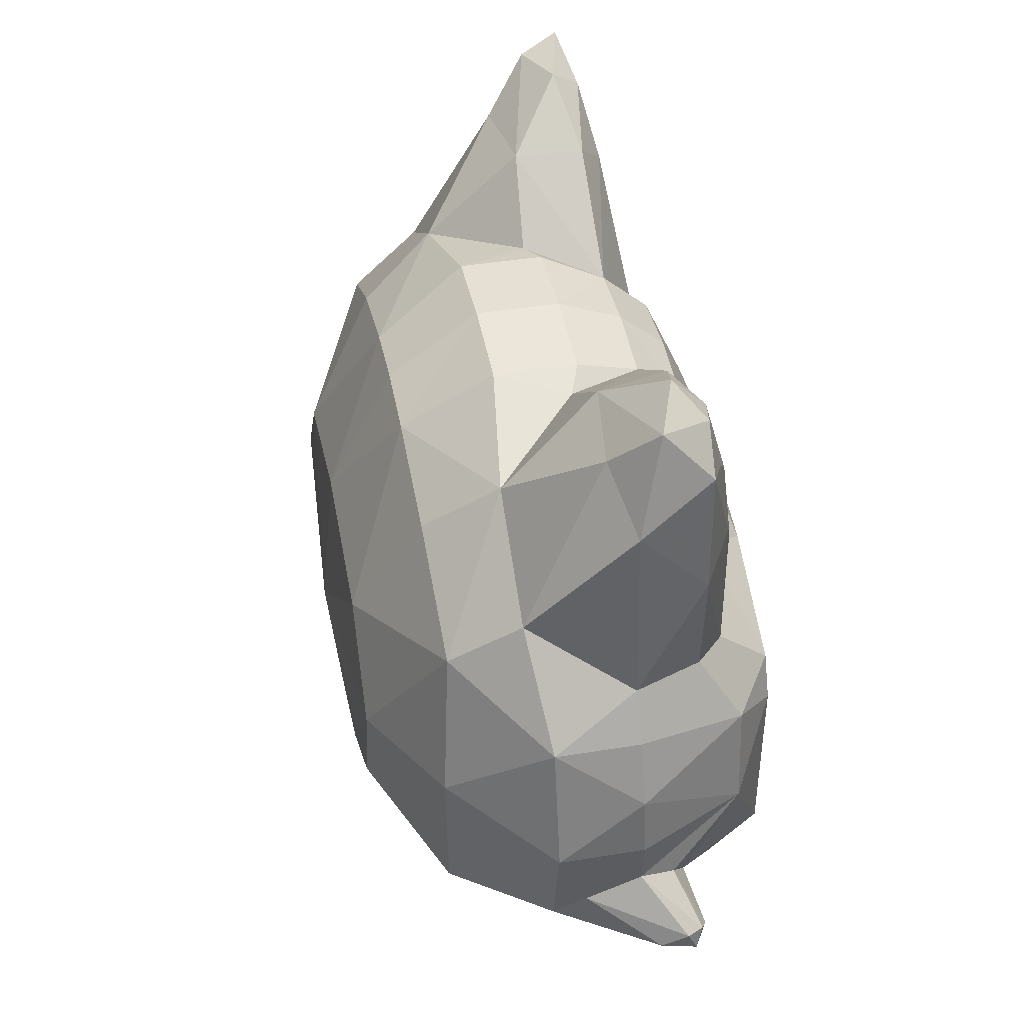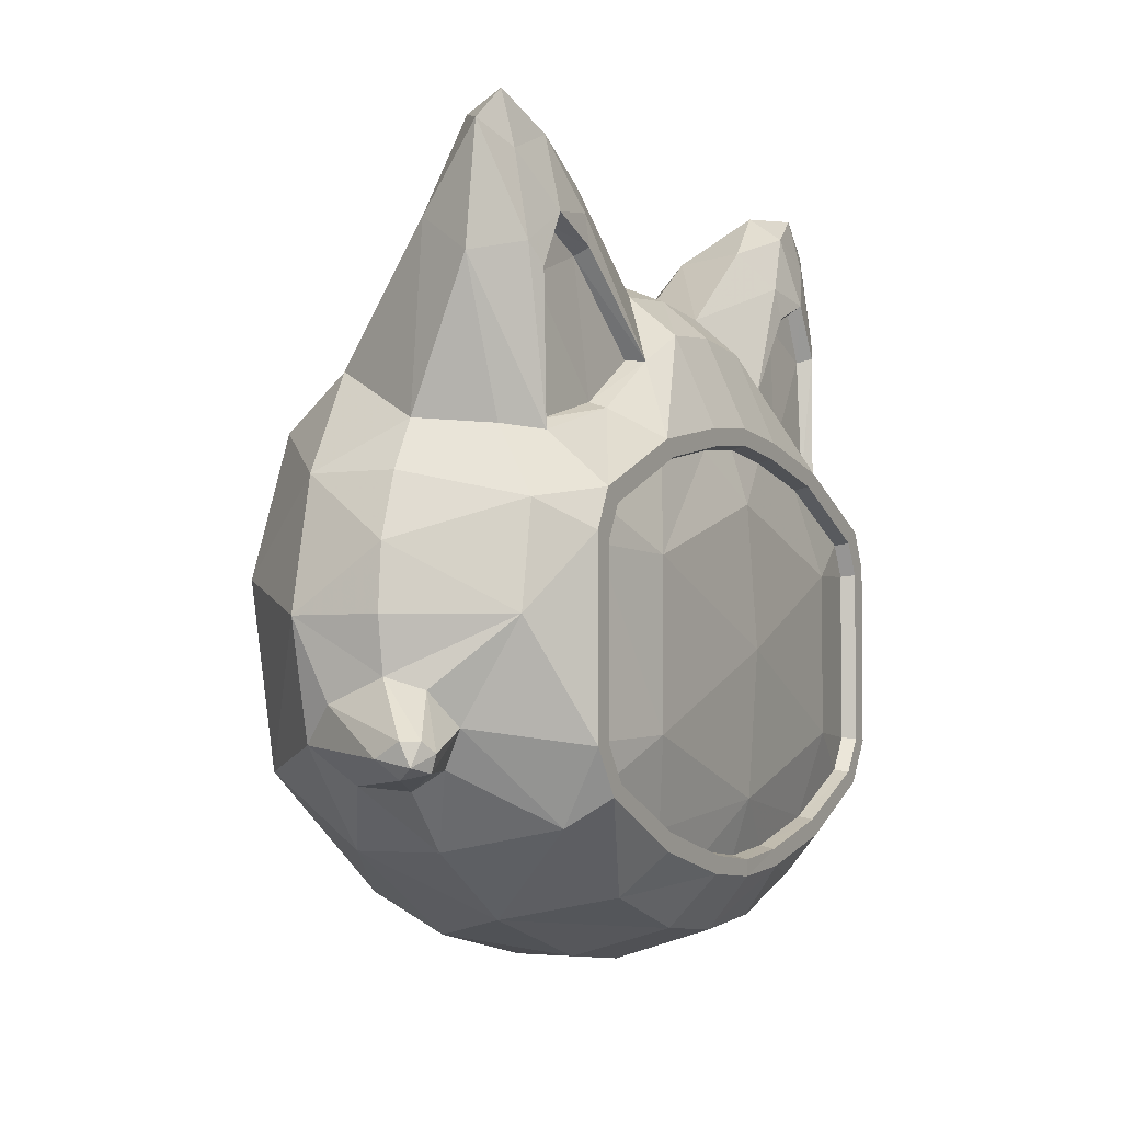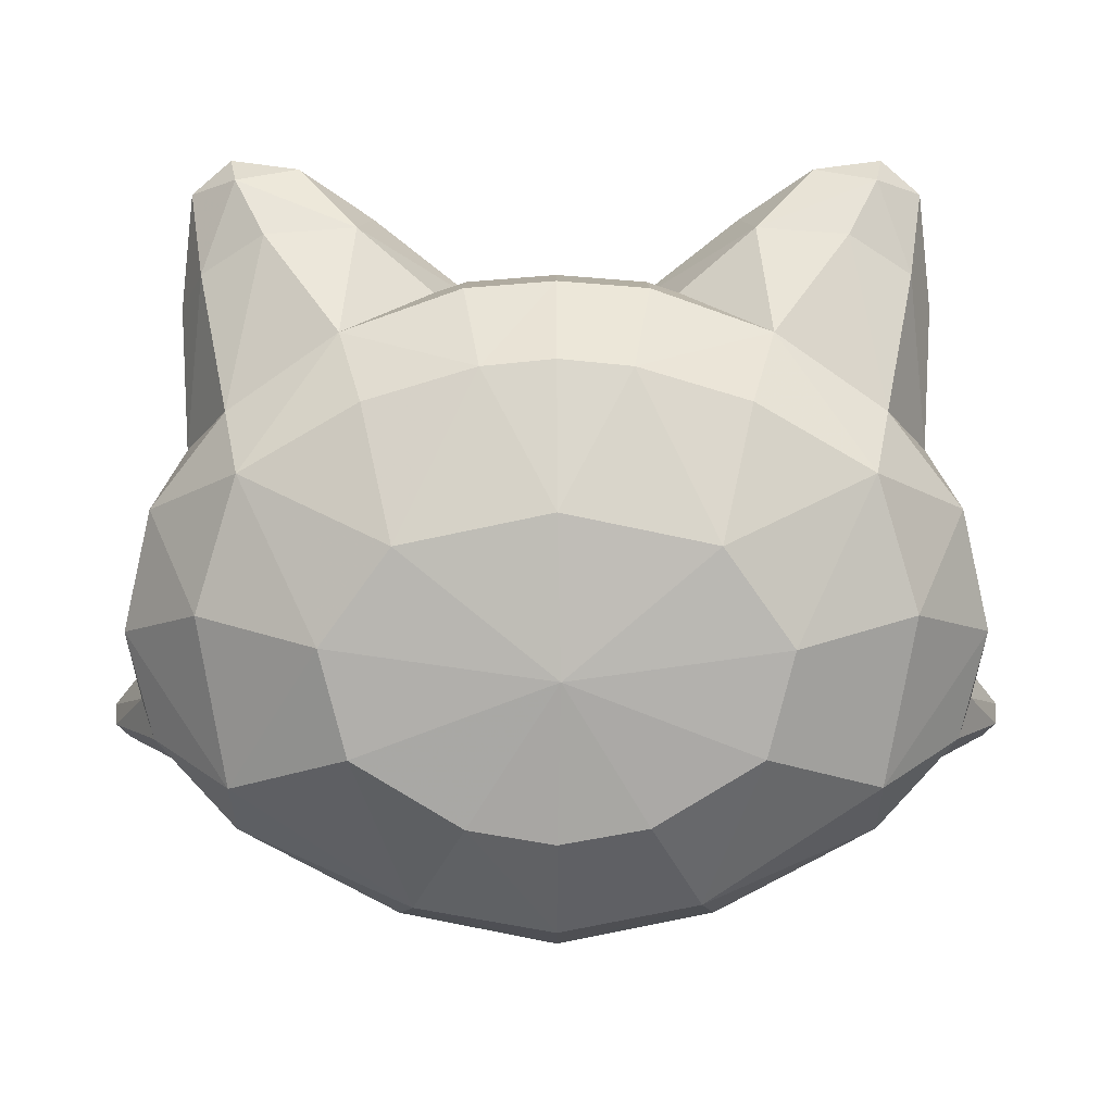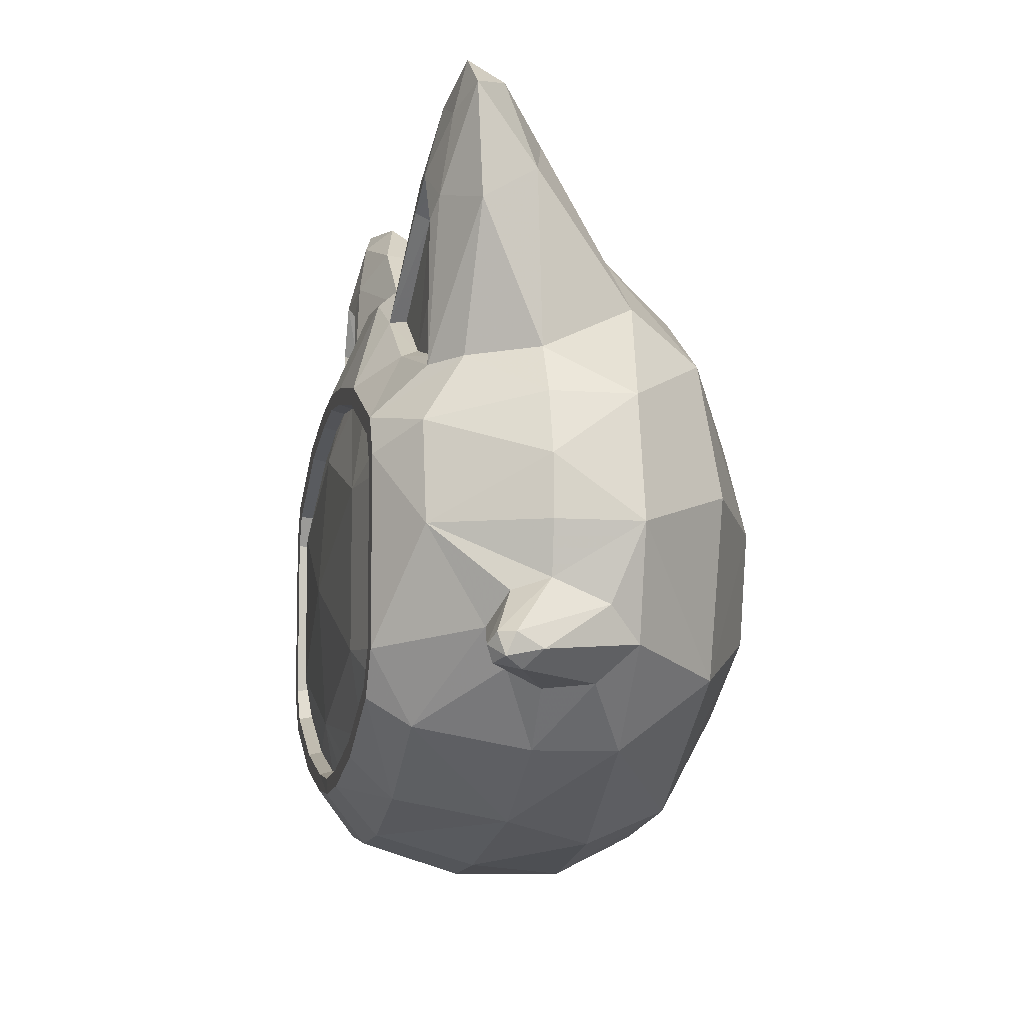
<metadata>
{"format":"obj","ext":"obj","renderer":"f3d","projection":"perspective","resolution":1024,"background":"white","views":[{"elev":42.7,"azim":79.0,"up":"+Y"},{"elev":-3.6,"azim":117.2,"up":"+Y"},{"elev":10.4,"azim":-0.2,"up":"+Y"},{"elev":-8.4,"azim":-101.6,"up":"+Y"}]}
</metadata>
<code>
g fabg_arena_cat_tv_01
v -1.631 1.785 0.45
v -0.9482 2.026 -0.2311
v -0.7022 2.103 0.3276
v -0.7022 2.103 -0.3249
v 8.788e-08 2.158 -0.3249
v -0.599 1.896 -0.8298
v 4.38e-08 2.158 0.3276
v 0.7022 2.103 0.3276
v 0.7022 2.103 -0.3249
v 0.9482 2.026 -0.2311
v 1.631 1.785 0.45
v 0.599 1.896 -0.8298
v 1.22e-07 1.951 -0.8298
v -0.5667 1.589 -1.189
v -1.035 1.342 -1.166
v -1.737 2.298 -1.036
v -1.452 2.564 -0.8229
v -2.127 2.784 -0.9256
v -2.195 2.224 -1.077
v -2.024 2.96 -0.6914
v -2.57 3.024 -0.8211
v -2.574 2.6 -0.9279
v -2.882 2.758 -0.7995
v -2.564 1.968 -1.025
v -2.98 1.856 -0.7793
v -1.755 2.053 -1.078
v 0.5667 1.589 -1.189
v 1.035 1.342 -1.166
v 1.737 2.298 -1.036
v 1.452 2.564 -0.8229
v 1.462e-07 1.644 -1.189
v 2.127 2.784 -0.9256
v 2.195 2.224 -1.077
v 2.024 2.96 -0.6914
v 2.57 3.024 -0.8211
v 2.574 2.6 -0.9279
v 2.882 2.758 -0.7995
v 2.564 1.968 -1.025
v 2.98 1.856 -0.7793
v 1.755 2.053 -1.078
v 1.386 0.73 -1.497
v 0.5636 0.8913 -1.497
v 2.418 0.7134 -1.086
v 2.439 1.812 -1.078
v 2.175 2.15 -0.9672
v 2.372 1.773 -0.9675
v 1.781 1.994 -0.9674
v 2.357 0.7941 -1.011
v 1.694 0.9788 -1.041
v 1.115 1.342 -1.041
v 1.668 0.9366 -1.166
v 2.321 0.3218 -1.497
v 2.671 0.7423 -0.8567
v 2.172 0.2221 -1.497
v 1.275 0.6153 -1.497
v 2.903 0.7831 -0.3213
v 2.762 2.159 -0.3259
v 2.882 2.758 -0.7995
v 2.504 2.884 -0.5211
v 2.57 3.024 -0.8211
v 2.024 2.96 -0.6914
v 1.543 2.528 -0.2849
v 1.452 2.564 -0.8229
v 0.599 1.896 -0.8298
v 0.9482 2.026 -0.2311
v 1.631 1.785 0.45
v 2.254 2.481 -0.1901
v 2.499 1.186 0.45
v 3.11 0.4186 0.3313
v 3.11 0.4186 -0.3213
v 2.809 0.2303 -1.181
v 3.284 -0.05908 -0.3293
v 2.932 -0.5367 -1.176
v 3.332 -0.5367 0.3276
v 2.472 0.02461 -1.497
v 3.332 -0.5367 -0.3374
v 3.266 -0.9427 -0.3374
v 3.255 -1.123 0.09013
v 3.128 -1.391 0.3276
v 3.188 -1.032 -0.6191
v 2.991 -1.276 -0.7568
v 2.469 -1.396 -1.497
v 2.308 -0.03428 -1.497
v 2.338 -1.945 -1.176
v 2.898 -1.552 -0.5896
v 2.309 -1.383 -1.497
v 2.5 -2.115 -0.3212
v 2.898 -1.695 -0.3374
v 2.962 -1.661 0.04271
v 2.5 -2.115 0.3276
v 1.726 -2.618 -0.3439
v 1.232 -2.782 0.386
v 0.7366 -2.946 -0.4228
v 3.719e-08 -3.024 0.4255
v 2.266 -1.37 -1.389
v 2.265 -0.04679 -1.389
v 2.132 0.2048 -1.389
v 2.085 -1.632 -1.389
v 1.251 0.5903 -1.389
v 2.125 -1.649 -1.497
v 1.297 -1.982 -1.389
v 0.5188 0.7637 -1.497
v 0.5091 0.736 -1.389
v 1.597e-07 0.7879 -1.389
v 2.238 -1.736 -1.497
v 1.321 -2.006 -1.497
v 0.5091 -2.173 -1.389
v 1.67e-07 0.9442 -1.497
v 1.67e-07 0.8166 -1.497
v -0.5188 0.7637 -1.497
v -0.5091 0.736 -1.389
v -1.251 0.5903 -1.389
v -0.5636 0.8913 -1.497
v -1.275 0.6153 -1.497
v -2.132 0.2048 -1.389
v -1.386 0.73 -1.497
v -2.172 0.2221 -1.497
v -2.321 0.3218 -1.497
v -2.265 -0.04679 -1.389
v -2.308 -0.03428 -1.497
v -2.266 -1.37 -1.389
v -2.309 -1.383 -1.497
v -2.085 -1.632 -1.389
v -1.667 0.9346 -1.166
v -2.472 0.02461 -1.497
v -2.125 -1.649 -1.497
v -1.297 -1.982 -1.389
v -2.469 -1.396 -1.497
v -2.932 -0.5367 -1.176
v -1.321 -2.006 -1.497
v -0.5091 -2.173 -1.389
v -2.809 0.2303 -1.181
v -2.238 -1.736 -1.497
v -0.5188 -2.2 -1.497
v -1.386 -2.132 -1.497
v 1.672e-07 -2.253 -1.499
v 1.595e-07 -2.224 -1.385
v 0.5188 -2.2 -1.497
v 1.67e-07 -2.376 -1.497
v -0.5636 -2.329 -1.497
v -1.526 -2.448 -1.189
v -2.338 -1.945 -1.176
v 1.386 -2.132 -1.497
v 0.5636 -2.329 -1.497
v 1.526 -2.448 -1.189
v 0.703 -2.715 -1.189
v 1.462e-07 -2.778 -1.189
v 9.449e-08 -3.024 -0.4228
v -0.703 -2.715 -1.189
v -0.7366 -2.946 -0.4228
v -1.232 -2.782 0.386
v -1.726 -2.618 -0.3439
v -2.5 -2.115 0.3276
v -2.5 -2.115 -0.3212
v -2.962 -1.661 0.04271
v -3.128 -1.391 0.3276
v -2.898 -1.695 -0.3374
v -2.898 -1.552 -0.5896
v -2.991 -1.276 -0.7568
v -3.188 -1.032 -0.6191
v -3.266 -0.9427 -0.3374
v -3.332 -0.5367 -0.3374
v -3.332 -0.5367 0.3276
v -3.255 -1.123 0.09013
v -3.284 -0.05908 -0.3293
v -3.11 0.4186 0.3313
v -3.11 0.4186 -0.3213
v -2.671 0.7423 -0.8567
v -2.903 0.7831 -0.3213
v -2.499 1.186 0.45
v -2.418 0.7134 -1.086
v -2.762 2.159 -0.3259
v -2.882 2.758 -0.7995
v -2.254 2.481 -0.1901
v -1.631 1.785 0.45
v -2.504 2.884 -0.5211
v -2.57 3.024 -0.8211
v -2.024 2.96 -0.6914
v -1.543 2.528 -0.2849
v -0.9482 2.026 -0.2311
v -1.452 2.564 -0.8229
v -0.599 1.896 -0.8298
v -2.439 1.812 -1.078
v -2.357 0.7941 -1.011
v -2.372 1.773 -0.9675
v -1.694 0.9788 -1.041
v -2.175 2.15 -0.9672
v -1.781 1.994 -0.9674
v -1.115 1.342 -1.041
v -2.962 -1.661 0.04271
v -2.898 -1.695 -0.3374
v -3.474 -1.607 -0.594
v -3.128 -1.391 0.3276
v -3.557 -1.47 -0.453
v -3.255 -1.123 0.09013
v -3.579 -1.525 -0.7297
v -3.593 -1.355 -0.6559
v -3.266 -0.9427 -0.3374
v -3.53 -1.356 -0.7806
v -3.188 -1.032 -0.6191
v -3.429 -1.435 -0.8336
v -2.991 -1.276 -0.7568
v -3.416 -1.563 -0.7902
v -3.474 -1.607 -0.594
v -2.898 -1.552 -0.5896
v -2.898 -1.695 -0.3374
v 2.962 -1.661 0.04271
v 3.474 -1.607 -0.594
v 2.898 -1.695 -0.3374
v 3.128 -1.391 0.3276
v 3.557 -1.47 -0.453
v 3.255 -1.123 0.09013
v 3.579 -1.525 -0.7297
v 3.593 -1.355 -0.6559
v 3.266 -0.9427 -0.3374
v 3.53 -1.356 -0.7806
v 3.188 -1.032 -0.6191
v 3.429 -1.435 -0.8336
v 2.991 -1.276 -0.7568
v 3.416 -1.563 -0.7902
v 3.474 -1.607 -0.594
v 2.898 -1.552 -0.5896
v 2.898 -1.695 -0.3374
v 2.36 0.7965 0.9957
v 2.499 1.186 0.45
v 3.11 0.4186 0.3313
v 1.631 1.785 0.45
v 2.678 -0.2534 1.088
v 3.332 -0.5367 0.3276
v 2.452 -1.585 1.042
v 3.128 -1.391 0.3276
v 2.5 -2.115 0.3276
v 1.73 -0.4118 1.561
v 1.099 -2.501 1.042
v 1.232 -2.782 0.386
v 3.719e-08 -3.024 0.4255
v 1.525 -1.23 1.564
v 0.02748 -0.6188 1.682
v 0.6889 -1.747 1.564
v 1.188 0.3517 1.56
v -3.929e-09 -2.725 1.035
v -3.987e-08 -1.871 1.567
v -1.092 -2.525 1.035
v -1.232 -2.782 0.386
v -2.5 -2.115 0.3276
v -0.6739 -1.756 1.567
v -2.47 -1.592 1.035
v -3.128 -1.391 0.3276
v -3.332 -0.5367 0.3276
v -1.526 -1.229 1.567
v -2.678 -0.2534 1.088
v -3.11 0.4186 0.3313
v -1.734 -0.3957 1.563
v -2.36 0.7965 0.9957
v -2.499 1.186 0.45
v -1.631 1.785 0.45
v -1.188 0.3517 1.56
v -1.437 1.33 1.023
v -0.5667 1.589 1.035
v -0.7022 2.103 0.3276
v 4.38e-08 2.158 0.3276
v -3.941e-08 0.5984 1.56
v -3.929e-09 1.644 1.035
v 0.5667 1.589 1.035
v 0.7022 2.103 0.3276
v 1.437 1.33 1.023
v 1.297 -1.982 -1.389
v 1.683e-07 -1.805 -1.516
v 0.5091 -2.173 -1.389
v 1.595e-07 -2.224 -1.385
v -0.5091 -2.173 -1.389
v -1.297 -1.982 -1.389
v 1.507 -1.327 -1.516
v 2.085 -1.632 -1.389
v 2.266 -1.37 -1.389
v 2.265 -0.04679 -1.389
v -1.507 -1.327 -1.516
v -2.085 -1.632 -1.389
v -2.266 -1.37 -1.389
v -2.265 -0.04679 -1.389
v 1.497 -0.08575 -1.516
v 2.132 0.2048 -1.389
v 1.251 0.5903 -1.389
v 0.5091 0.736 -1.389
v 0.0004688 -0.7034 -1.588
v -1.505 -0.08612 -1.516
v -2.132 0.2048 -1.389
v -1.251 0.5903 -1.389
v -0.5091 0.736 -1.389
v 0.005572 0.3755 -1.516
v 1.597e-07 0.7879 -1.389
g fabg_arena_cat_tv_01_0
f 3 2 1
f 3 4 2
f 4 3 5
f 4 6 2
f 6 4 5
f 3 7 5
f 5 7 8
f 9 5 8
f 9 8 10
f 10 8 11
f 12 9 10
f 9 12 5
f 13 6 5
f 12 13 5
f 14 6 13
f 15 6 14
f 16 6 15
f 16 17 6
f 16 18 17
f 16 19 18
f 18 20 17
f 18 21 20
f 21 18 22
f 18 19 22
f 21 22 23
f 22 24 23
f 22 19 24
f 23 24 25
f 26 16 15
f 26 19 16
f 12 27 13
f 12 28 27
f 12 29 28
f 30 29 12
f 27 31 13
f 31 14 13
f 32 29 30
f 33 29 32
f 34 32 30
f 35 32 34
f 32 35 36
f 33 32 36
f 36 35 37
f 36 37 38
f 33 36 38
f 38 37 39
f 29 40 28
f 33 40 29
f 28 41 27
f 27 42 31
f 41 42 27
f 38 39 43
f 38 44 33
f 44 38 43
f 33 45 40
f 44 46 33
f 46 45 33
f 45 47 40
f 40 47 28
f 45 46 47
f 48 46 44
f 43 48 44
f 46 49 47
f 48 49 46
f 47 50 28
f 47 49 50
f 50 49 28
f 49 48 51
f 49 51 28
f 51 41 28
f 48 43 51
f 43 52 51
f 52 41 51
f 43 39 53
f 53 52 43
f 52 54 41
f 54 55 41
f 41 55 42
f 53 39 56
f 39 57 56
f 39 58 57
f 58 59 57
f 58 60 59
f 59 60 61
f 59 61 62
f 62 61 63
f 62 63 64
f 65 62 64
f 66 62 65
f 67 59 62
f 67 62 66
f 57 59 67
f 68 67 66
f 57 67 68
f 56 57 68
f 69 56 68
f 53 56 70
f 70 56 69
f 71 53 70
f 71 52 53
f 72 70 69
f 72 71 70
f 73 71 72
f 74 72 69
f 75 52 71
f 71 73 75
f 76 72 74
f 76 73 72
f 77 76 74
f 77 73 76
f 78 77 74
f 79 78 74
f 80 73 77
f 81 73 80
f 82 73 81
f 73 82 75
f 75 83 52
f 83 54 52
f 82 81 84
f 81 85 84
f 86 83 75
f 82 86 75
f 84 85 87
f 87 85 88
f 88 89 87
f 79 90 89
f 87 89 90
f 91 87 90
f 91 84 87
f 92 91 90
f 93 91 92
f 93 92 94
f 86 95 83
f 95 96 83
f 83 96 54
f 96 97 54
f 54 97 55
f 98 95 86
f 97 99 55
f 100 98 86
f 100 86 82
f 101 98 100
f 55 99 102
f 99 103 102
f 55 102 42
f 103 104 102
f 105 100 82
f 84 105 82
f 106 101 100
f 106 100 105
f 107 101 106
f 42 102 108
f 42 108 31
f 104 109 102
f 102 109 108
f 110 109 104
f 109 110 108
f 111 110 104
f 111 112 110
f 108 113 31
f 110 113 108
f 113 14 31
f 112 114 110
f 110 114 113
f 112 115 114
f 113 116 14
f 114 116 113
f 116 15 14
f 115 117 114
f 114 117 116
f 117 118 116
f 115 119 117
f 119 120 117
f 117 120 118
f 119 121 120
f 121 122 120
f 121 123 122
f 116 124 15
f 116 118 124
f 120 125 118
f 120 122 125
f 123 126 122
f 123 127 126
f 122 128 125
f 122 126 128
f 128 129 125
f 127 130 126
f 127 131 130
f 118 125 132
f 129 132 125
f 126 133 128
f 126 130 133
f 131 134 130
f 130 135 133
f 130 134 135
f 136 134 131
f 137 136 131
f 137 107 136
f 107 138 136
f 138 107 106
f 136 139 134
f 136 138 139
f 134 140 135
f 139 140 134
f 135 141 133
f 135 140 141
f 133 142 128
f 133 141 142
f 138 106 143
f 143 106 105
f 138 144 139
f 144 138 143
f 145 143 105
f 144 143 145
f 145 105 84
f 91 145 84
f 146 145 91
f 146 144 145
f 93 146 91
f 139 144 147
f 144 146 147
f 139 147 140
f 146 93 148
f 147 146 148
f 148 93 94
f 147 149 140
f 147 148 149
f 140 149 141
f 148 94 150
f 148 150 149
f 94 151 150
f 141 149 152
f 149 150 152
f 152 150 151
f 141 152 142
f 152 151 153
f 154 152 153
f 142 152 154
f 155 154 153
f 153 156 155
f 155 157 154
f 158 154 157
f 158 142 154
f 158 159 142
f 159 128 142
f 129 128 159
f 129 159 160
f 129 160 161
f 129 161 162
f 162 161 163
f 164 156 163
f 161 164 163
f 129 162 165
f 165 162 163
f 132 129 165
f 165 163 166
f 132 165 167
f 167 165 166
f 132 167 168
f 132 168 118
f 167 166 169
f 168 167 169
f 169 166 170
f 118 168 171
f 118 171 124
f 25 168 169
f 25 171 168
f 172 169 170
f 25 169 172
f 24 171 25
f 173 25 172
f 174 172 170
f 174 170 175
f 176 173 172
f 176 172 174
f 177 173 176
f 177 176 178
f 179 174 175
f 176 174 179
f 178 176 179
f 179 175 180
f 178 179 181
f 179 180 182
f 181 179 182
f 24 183 171
f 183 24 19
f 184 171 183
f 124 171 184
f 185 183 19
f 185 184 183
f 186 124 184
f 186 184 185
f 15 124 186
f 187 185 19
f 187 19 26
f 185 187 188
f 188 187 26
f 186 185 188
f 188 26 15
f 186 188 189
f 189 188 15
f 189 15 186
f 192 191 190
f 192 190 193
f 194 192 193
f 194 193 195
f 196 192 194
f 197 194 195
f 196 194 197
f 197 195 198
f 199 197 198
f 196 197 199
f 199 198 200
f 201 199 200
f 196 199 201
f 201 200 202
f 196 201 203
f 203 201 202
f 196 203 204
f 203 202 205
f 204 203 206
f 203 205 206
f 209 208 207
f 207 208 210
f 208 211 210
f 210 211 212
f 208 213 211
f 211 214 212
f 211 213 214
f 212 214 215
f 214 216 215
f 214 213 216
f 215 216 217
f 216 218 217
f 216 213 218
f 217 218 219
f 218 213 220
f 218 220 219
f 220 213 221
f 219 220 222
f 220 221 223
f 222 220 223
f 226 225 224
f 224 225 227
f 228 226 224
f 229 226 228
f 230 229 228
f 230 231 229
f 230 232 231
f 224 233 228
f 228 233 230
f 234 232 230
f 234 235 232
f 236 235 234
f 233 237 230
f 230 237 234
f 233 238 237
f 237 238 239
f 237 239 234
f 240 238 233
f 224 240 233
f 241 236 234
f 234 239 241
f 239 238 242
f 239 242 241
f 236 241 243
f 244 236 243
f 244 243 245
f 242 246 241
f 238 246 242
f 246 243 241
f 245 243 247
f 245 247 248
f 248 247 249
f 246 250 243
f 238 250 246
f 250 247 243
f 249 247 251
f 252 249 251
f 250 253 247
f 253 251 247
f 238 253 250
f 252 251 254
f 253 254 251
f 255 252 254
f 255 254 256
f 238 257 253
f 257 254 253
f 256 254 258
f 257 258 254
f 256 258 259
f 257 259 258
f 260 256 259
f 260 259 261
f 238 262 257
f 262 259 257
f 262 238 240
f 259 263 261
f 262 263 259
f 261 263 264
f 263 262 264
f 264 262 240
f 265 261 264
f 227 265 264
f 264 240 266
f 266 227 264
f 266 240 224
f 224 227 266
f 269 268 267
f 270 268 269
f 268 270 271
f 268 271 272
f 268 273 267
f 267 273 274
f 274 273 275
f 275 273 276
f 268 272 277
f 277 272 278
f 277 278 279
f 277 279 280
f 273 281 276
f 276 281 282
f 282 281 283
f 283 281 284
f 268 285 273
f 285 268 277
f 273 285 281
f 286 277 280
f 285 277 286
f 286 280 287
f 286 287 288
f 286 288 289
f 281 290 284
f 281 285 290
f 285 286 290
f 290 286 289
f 284 290 291
f 290 289 291

</code>
